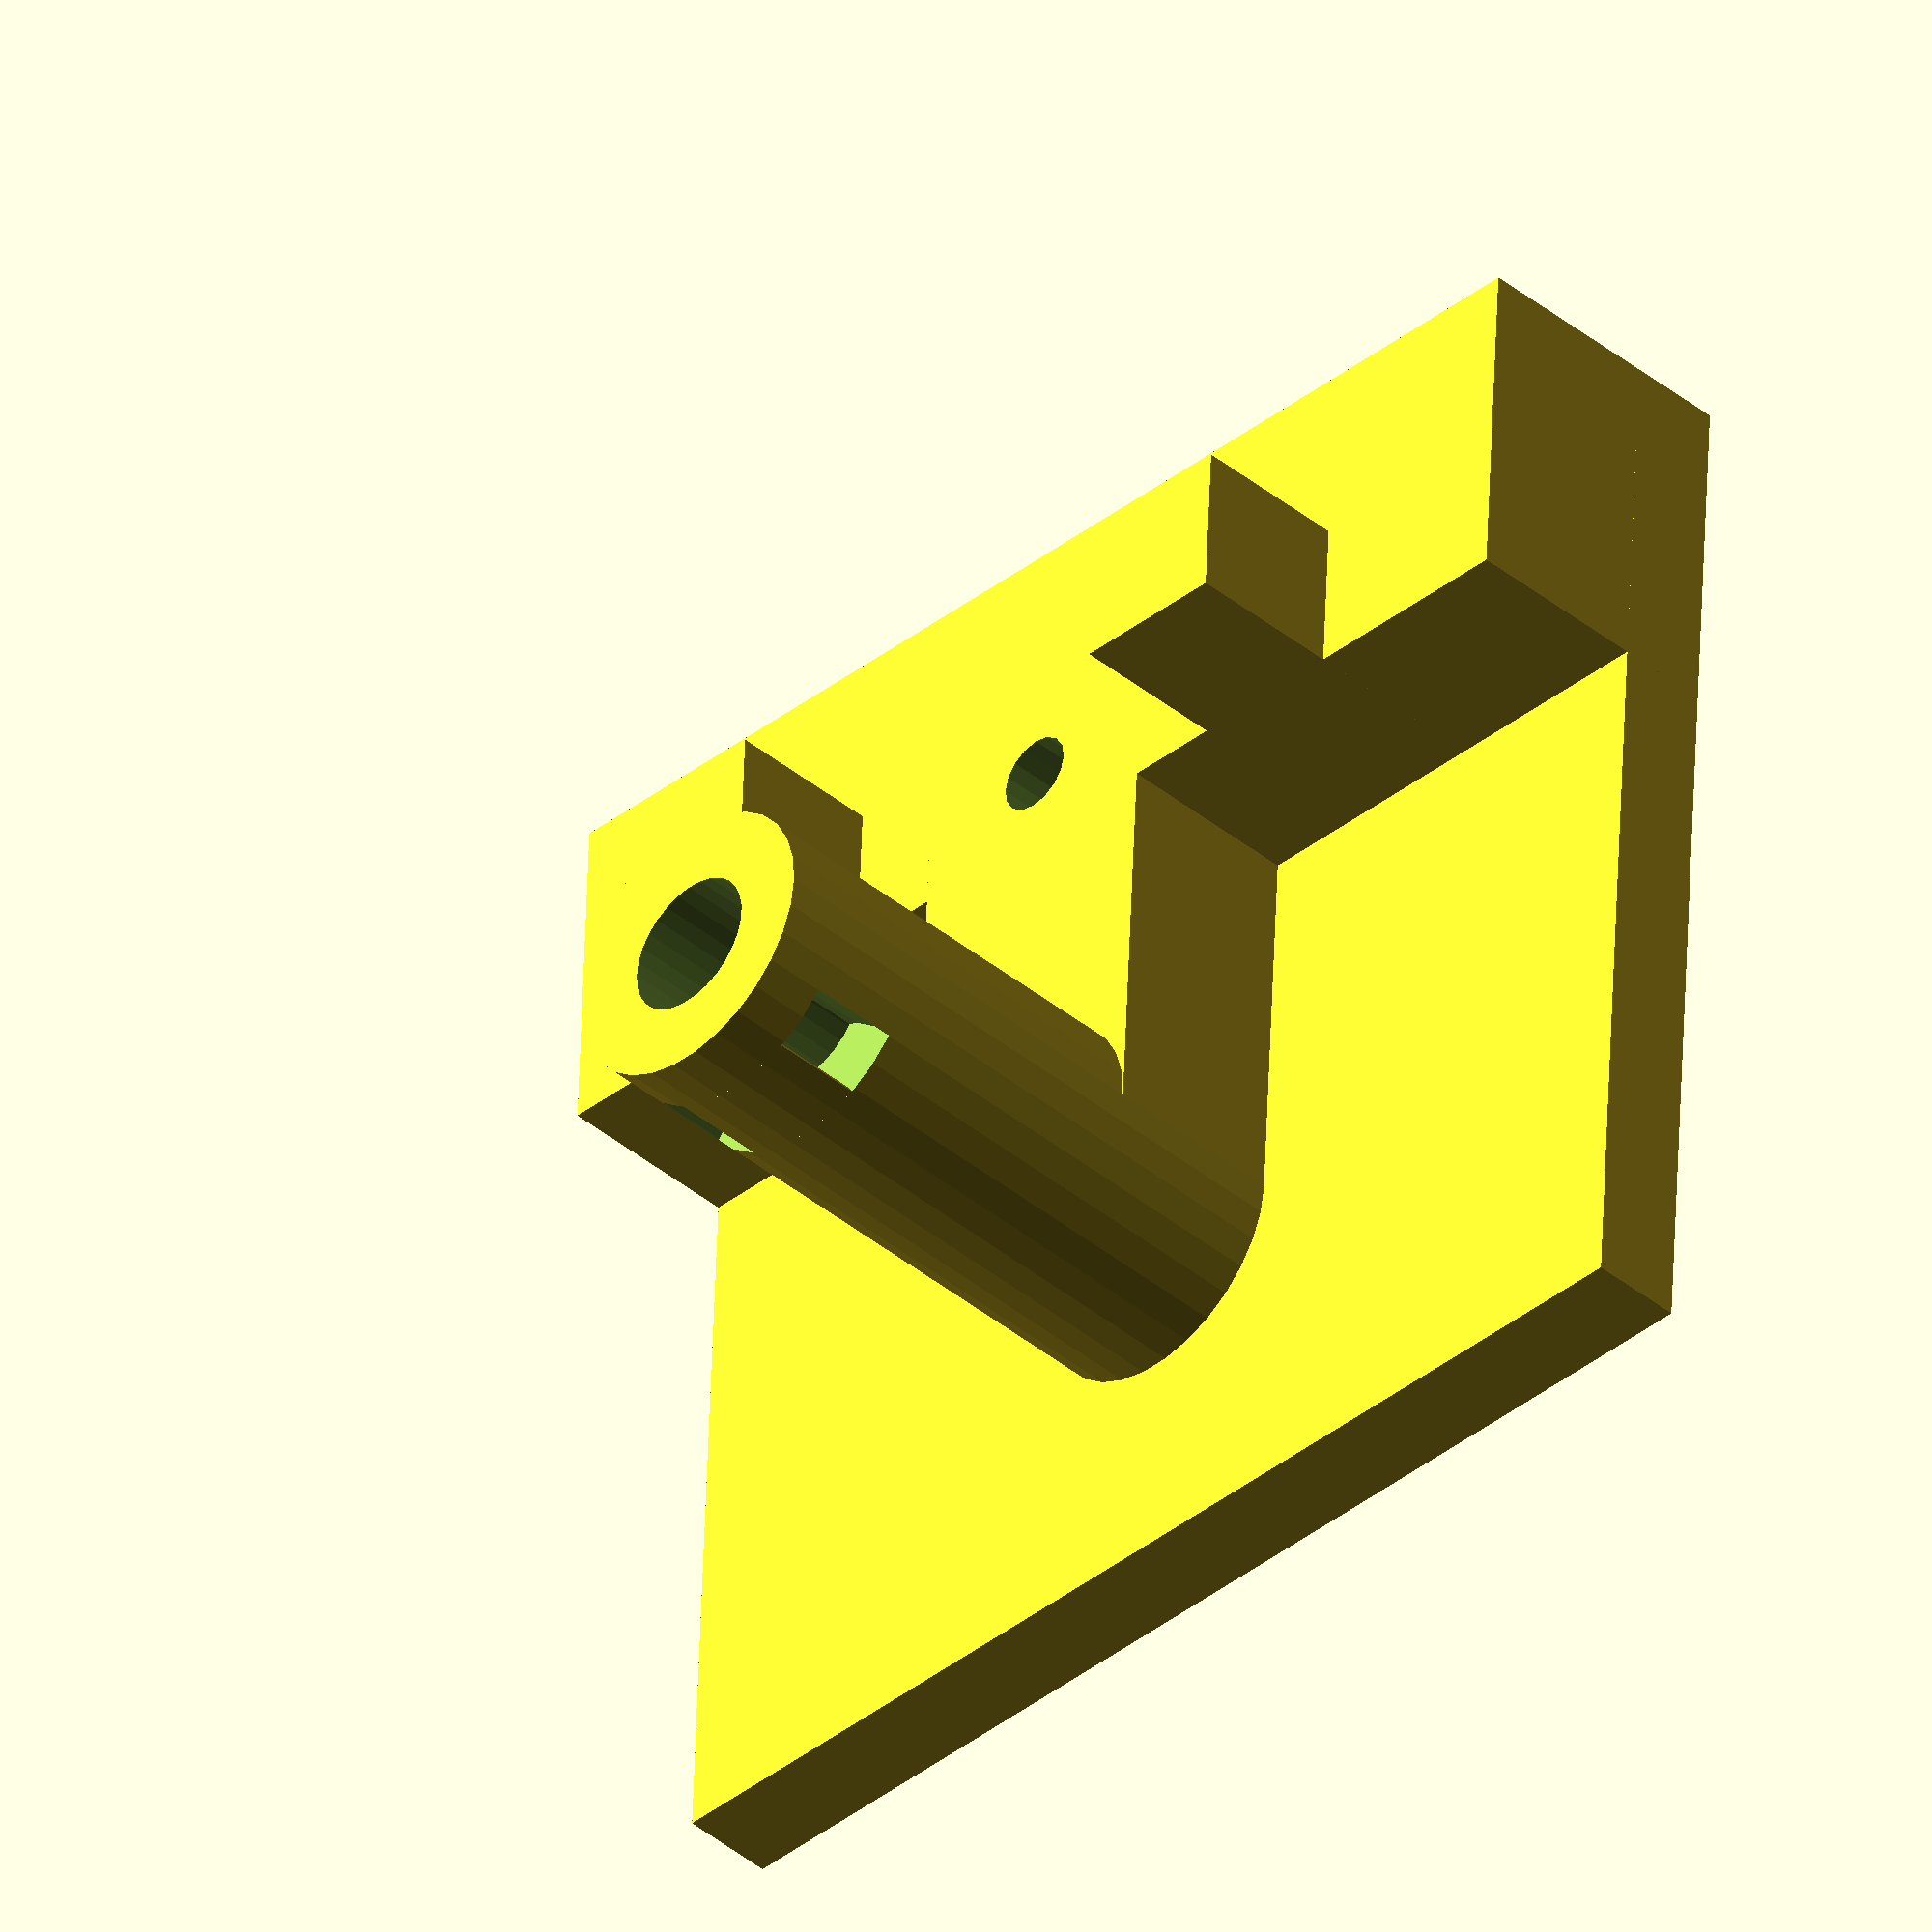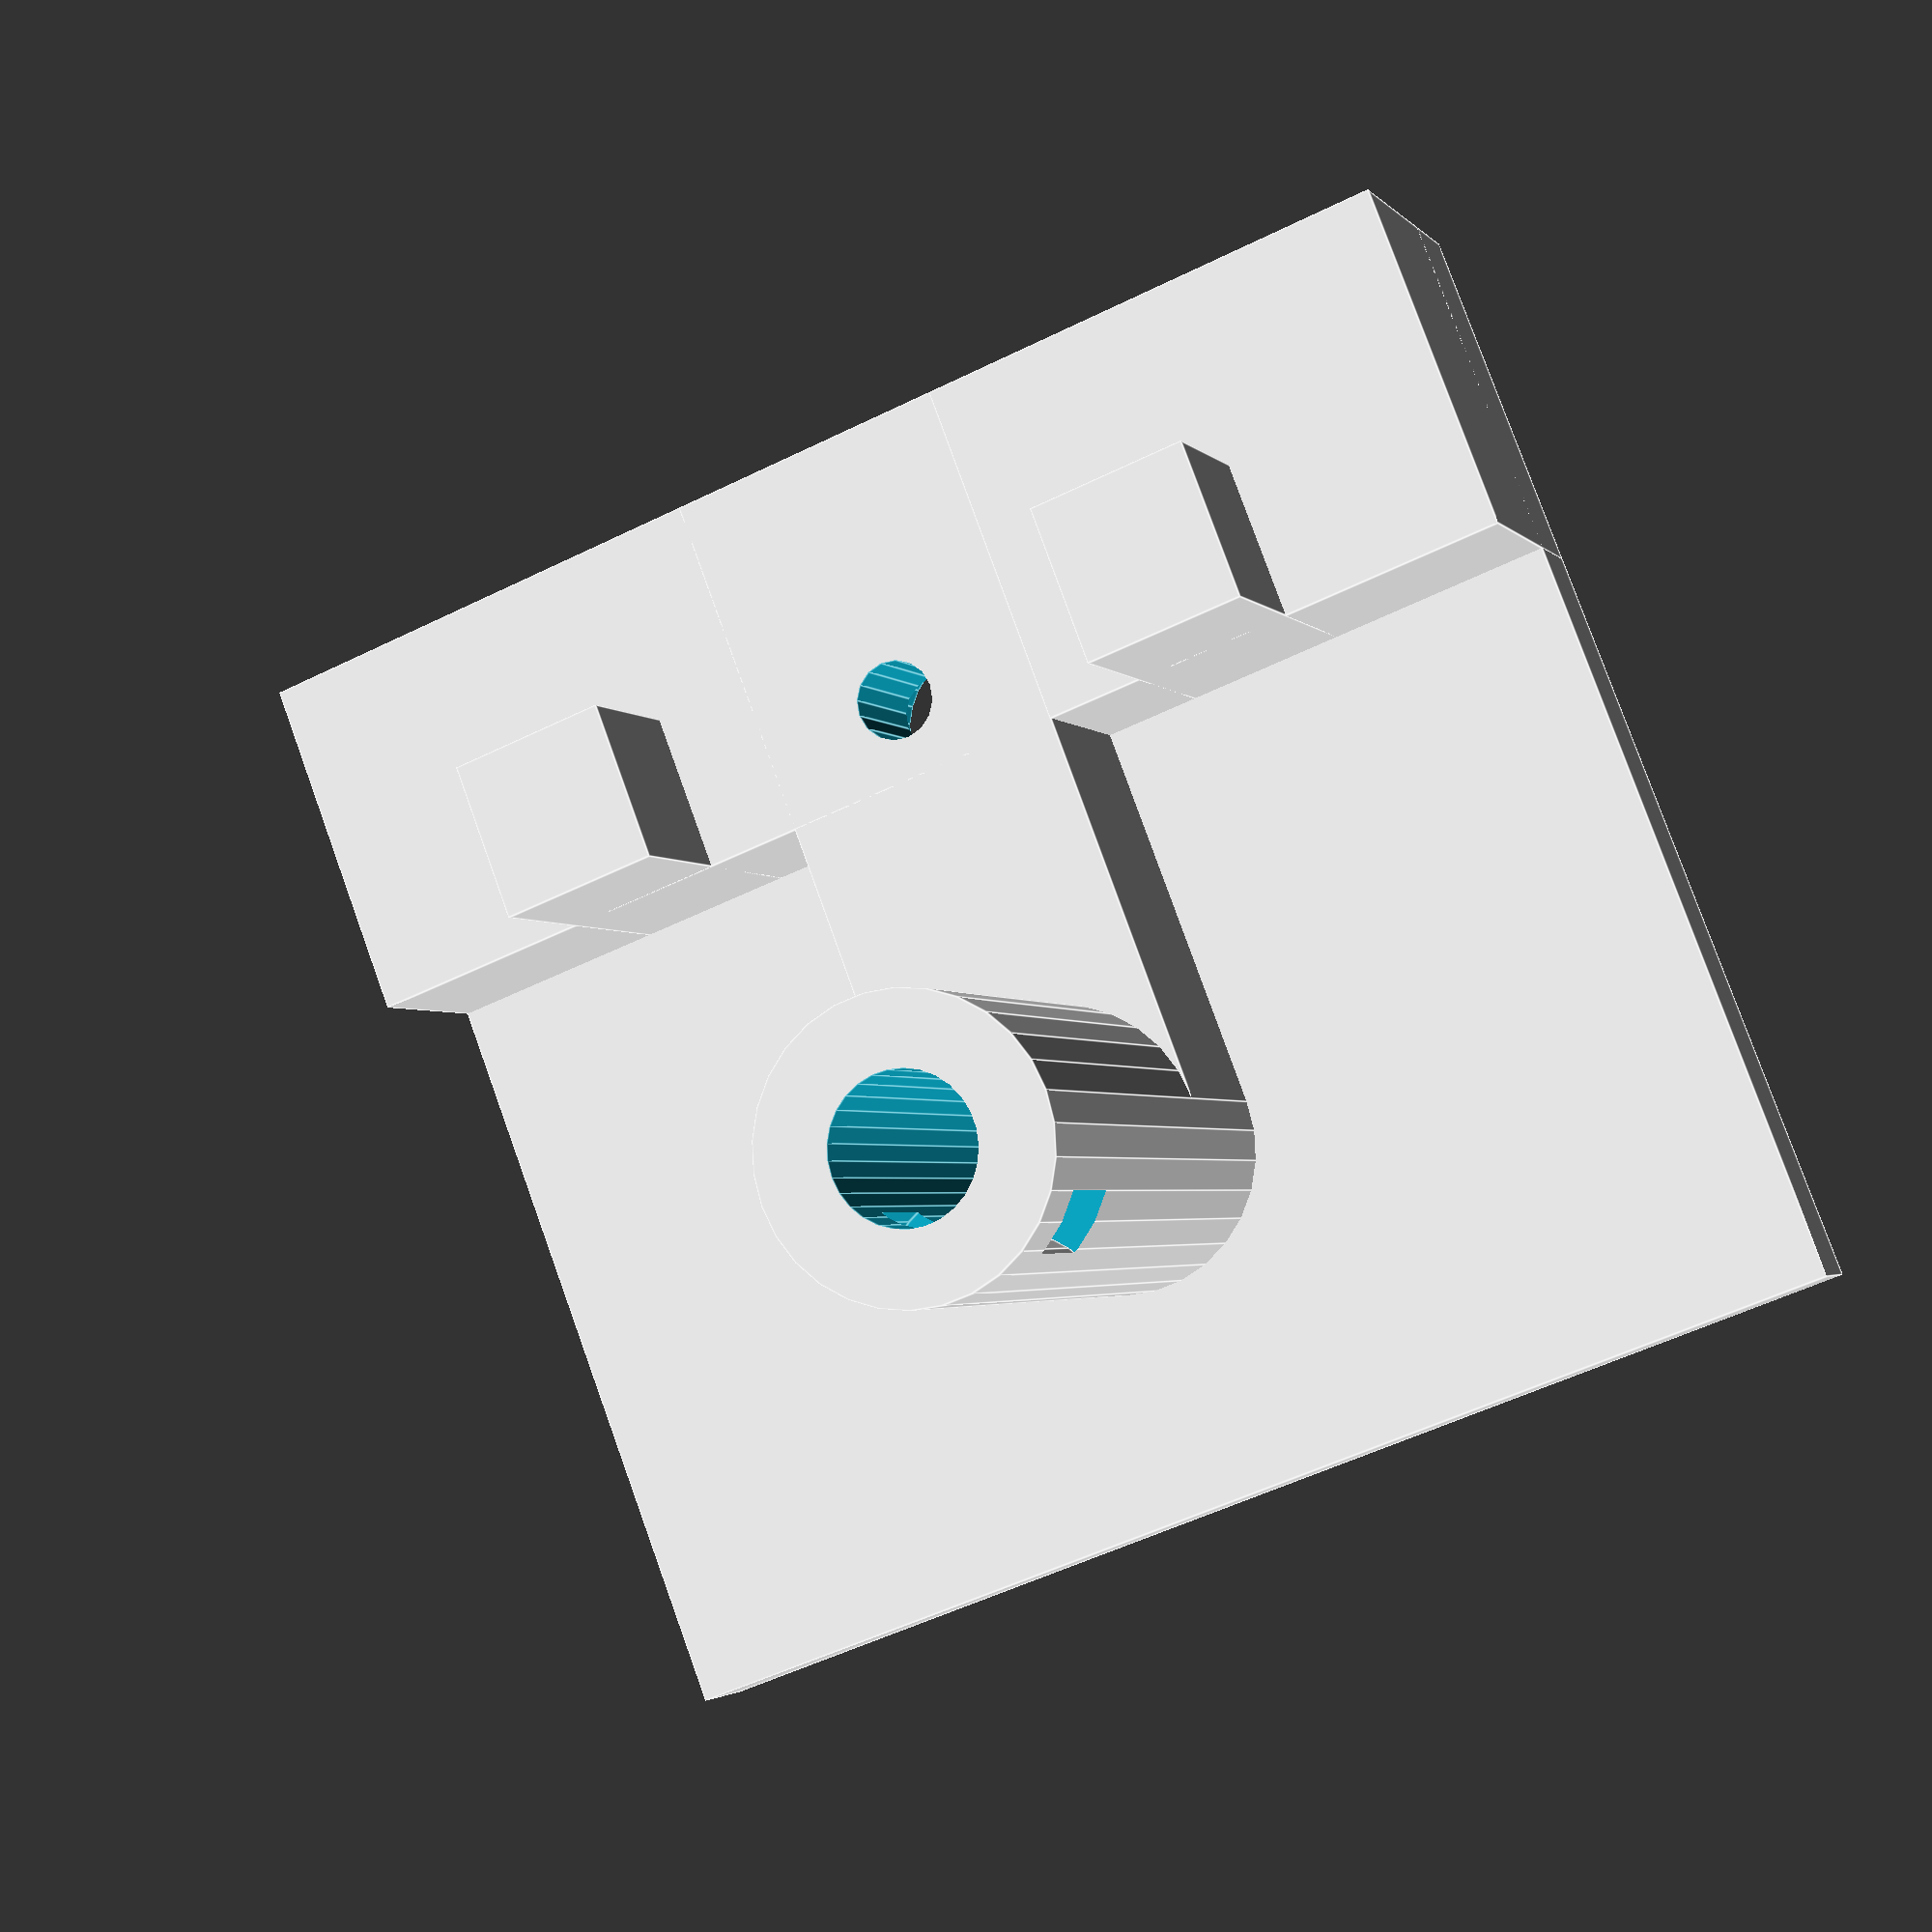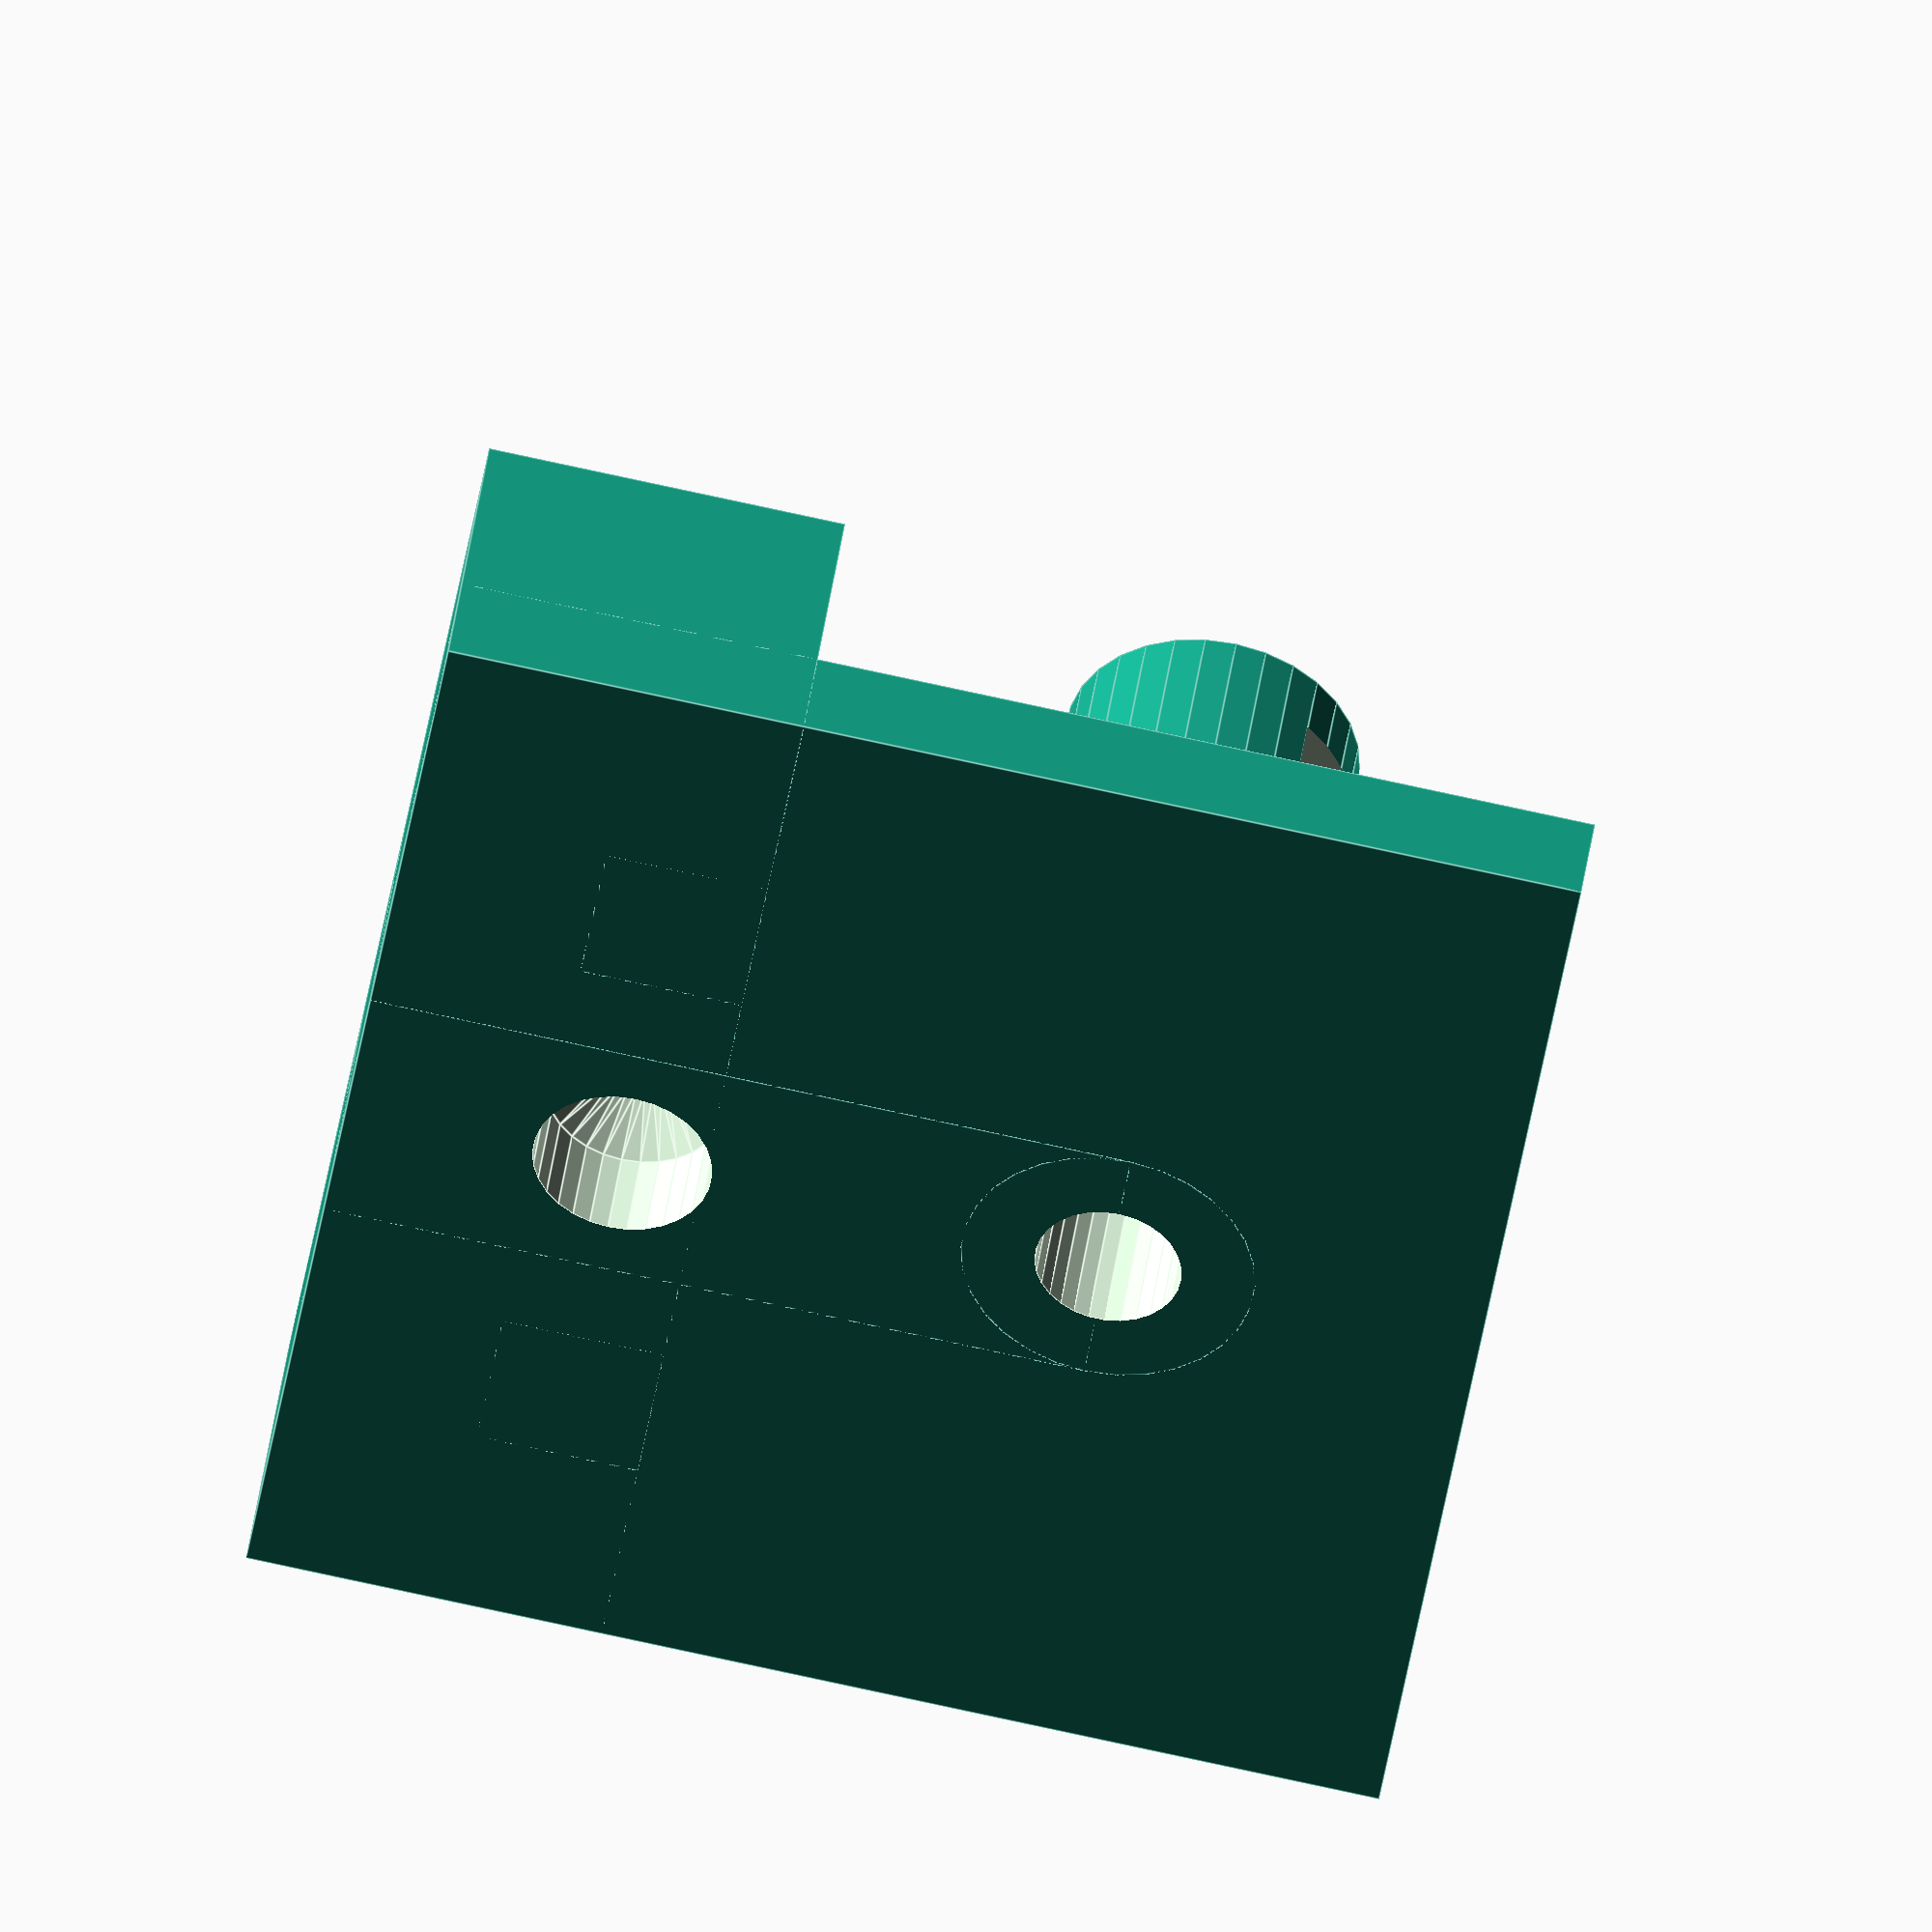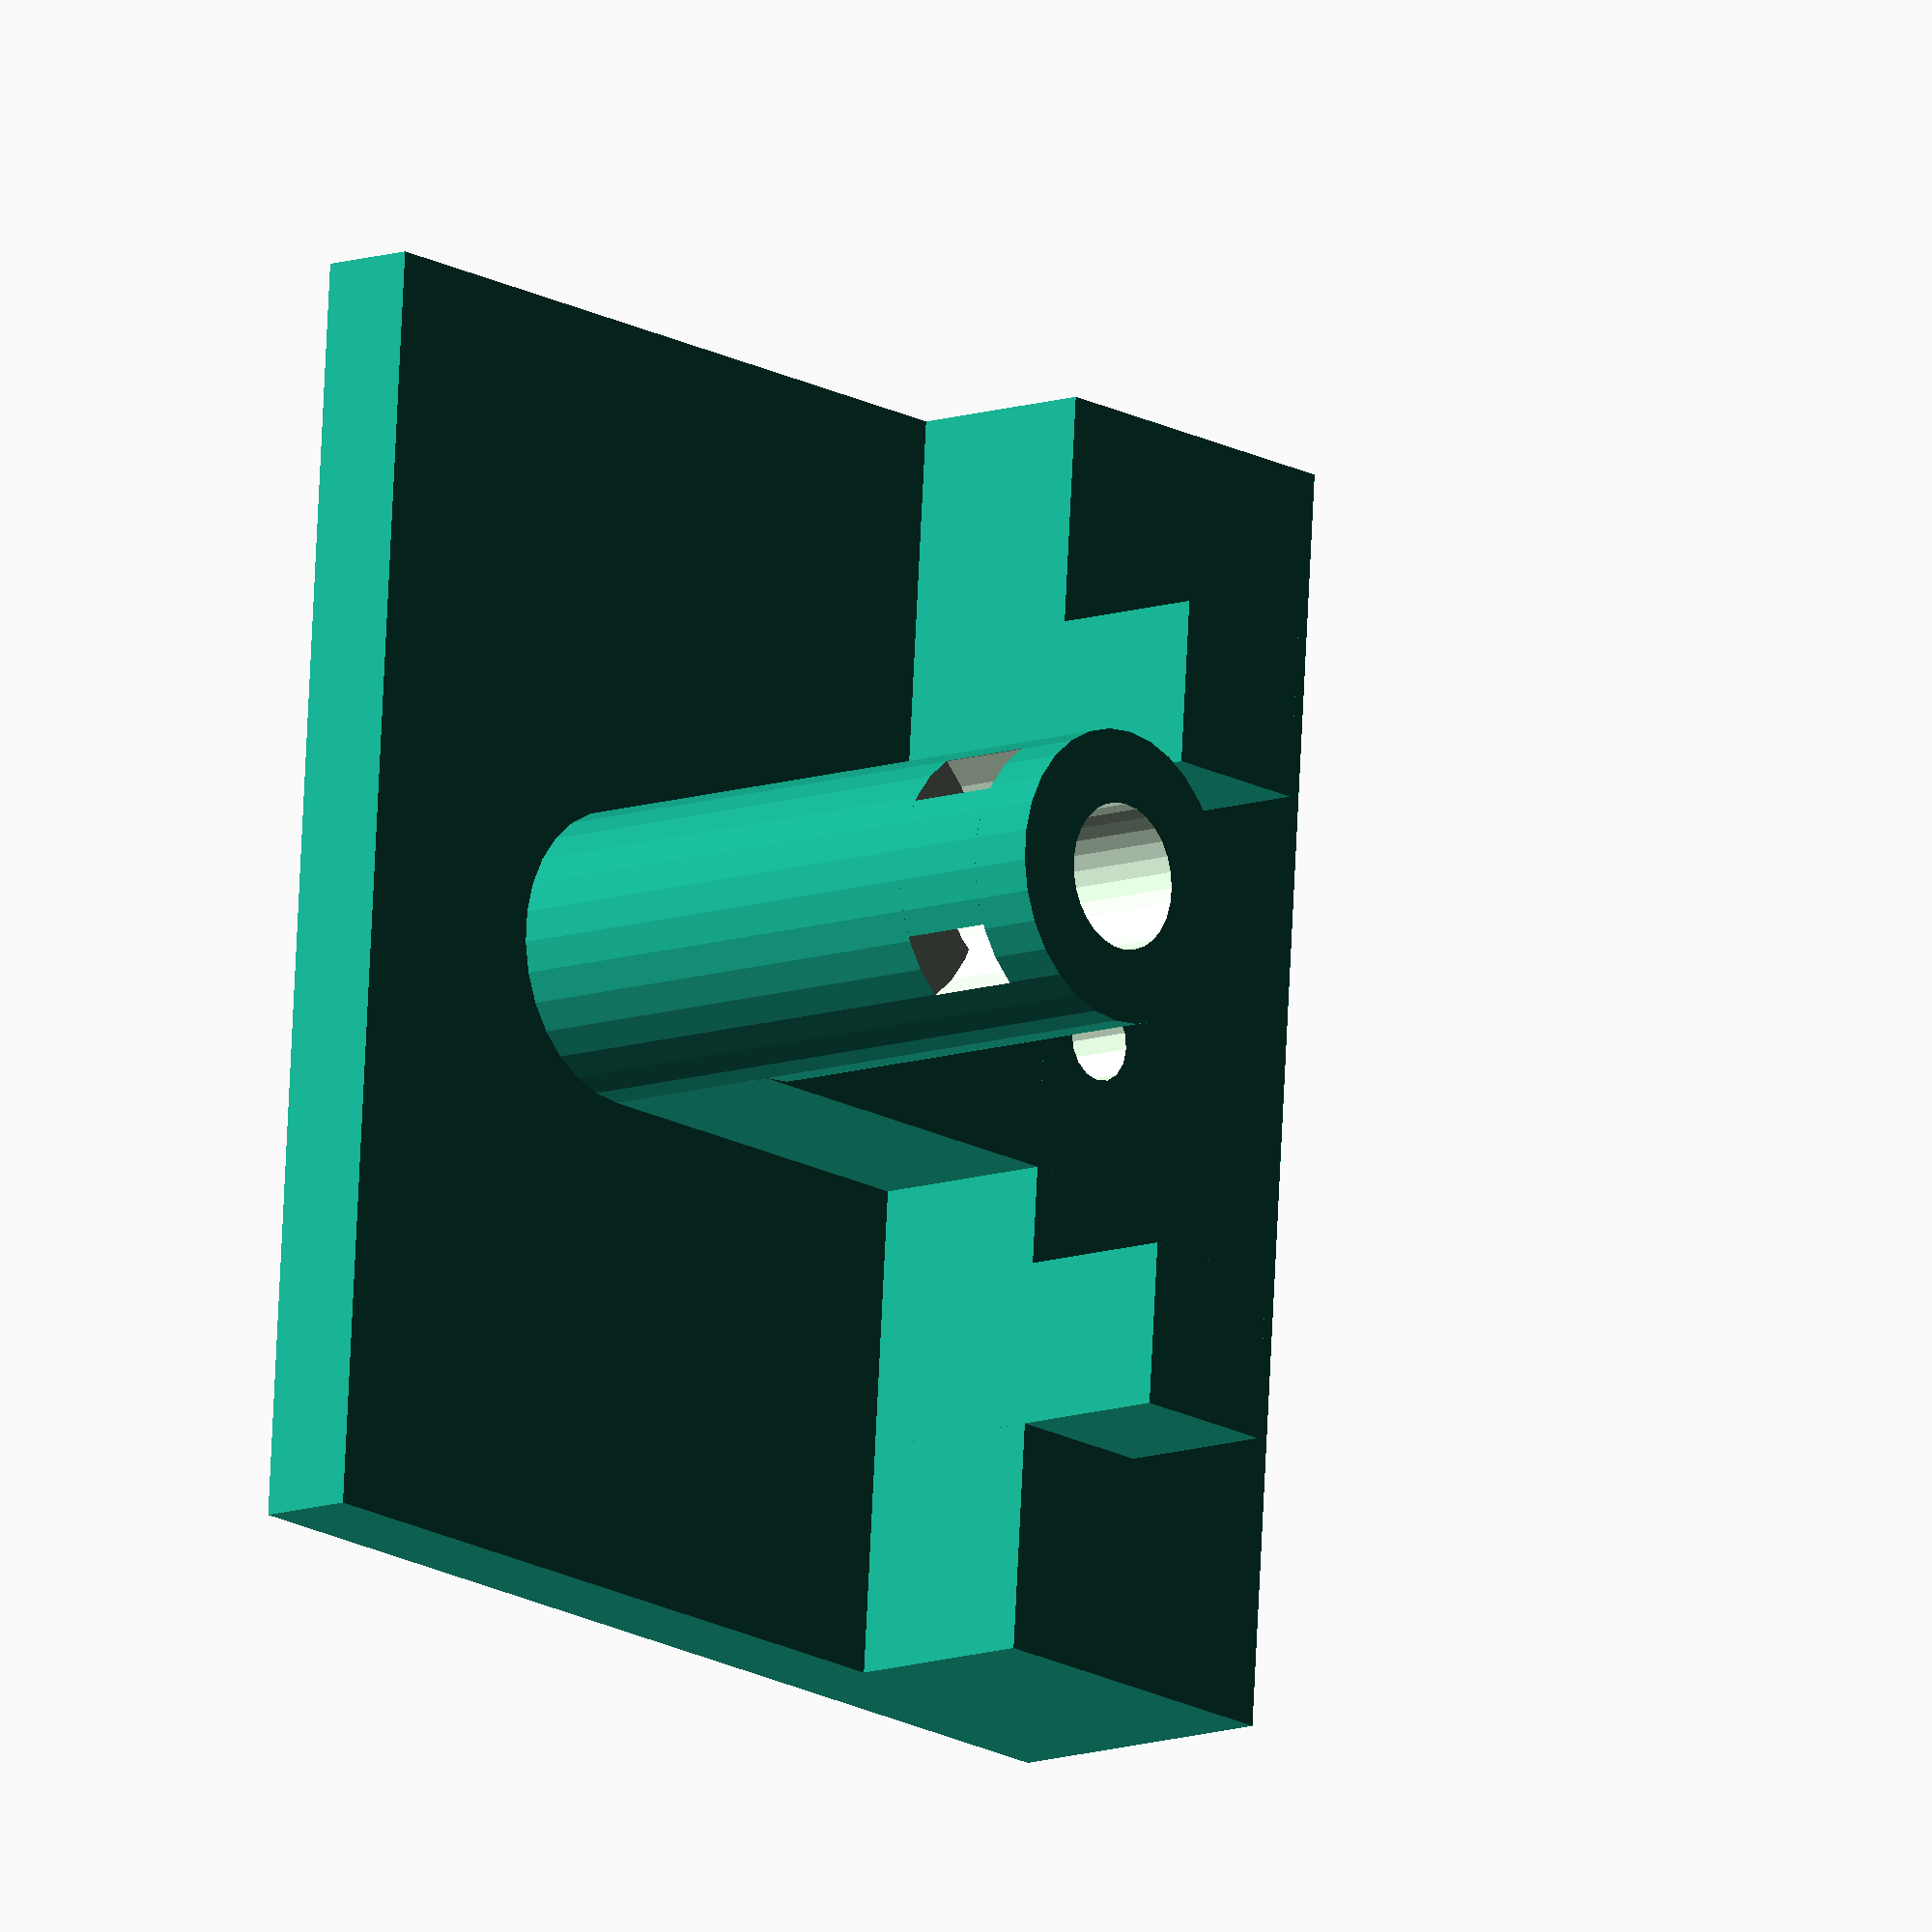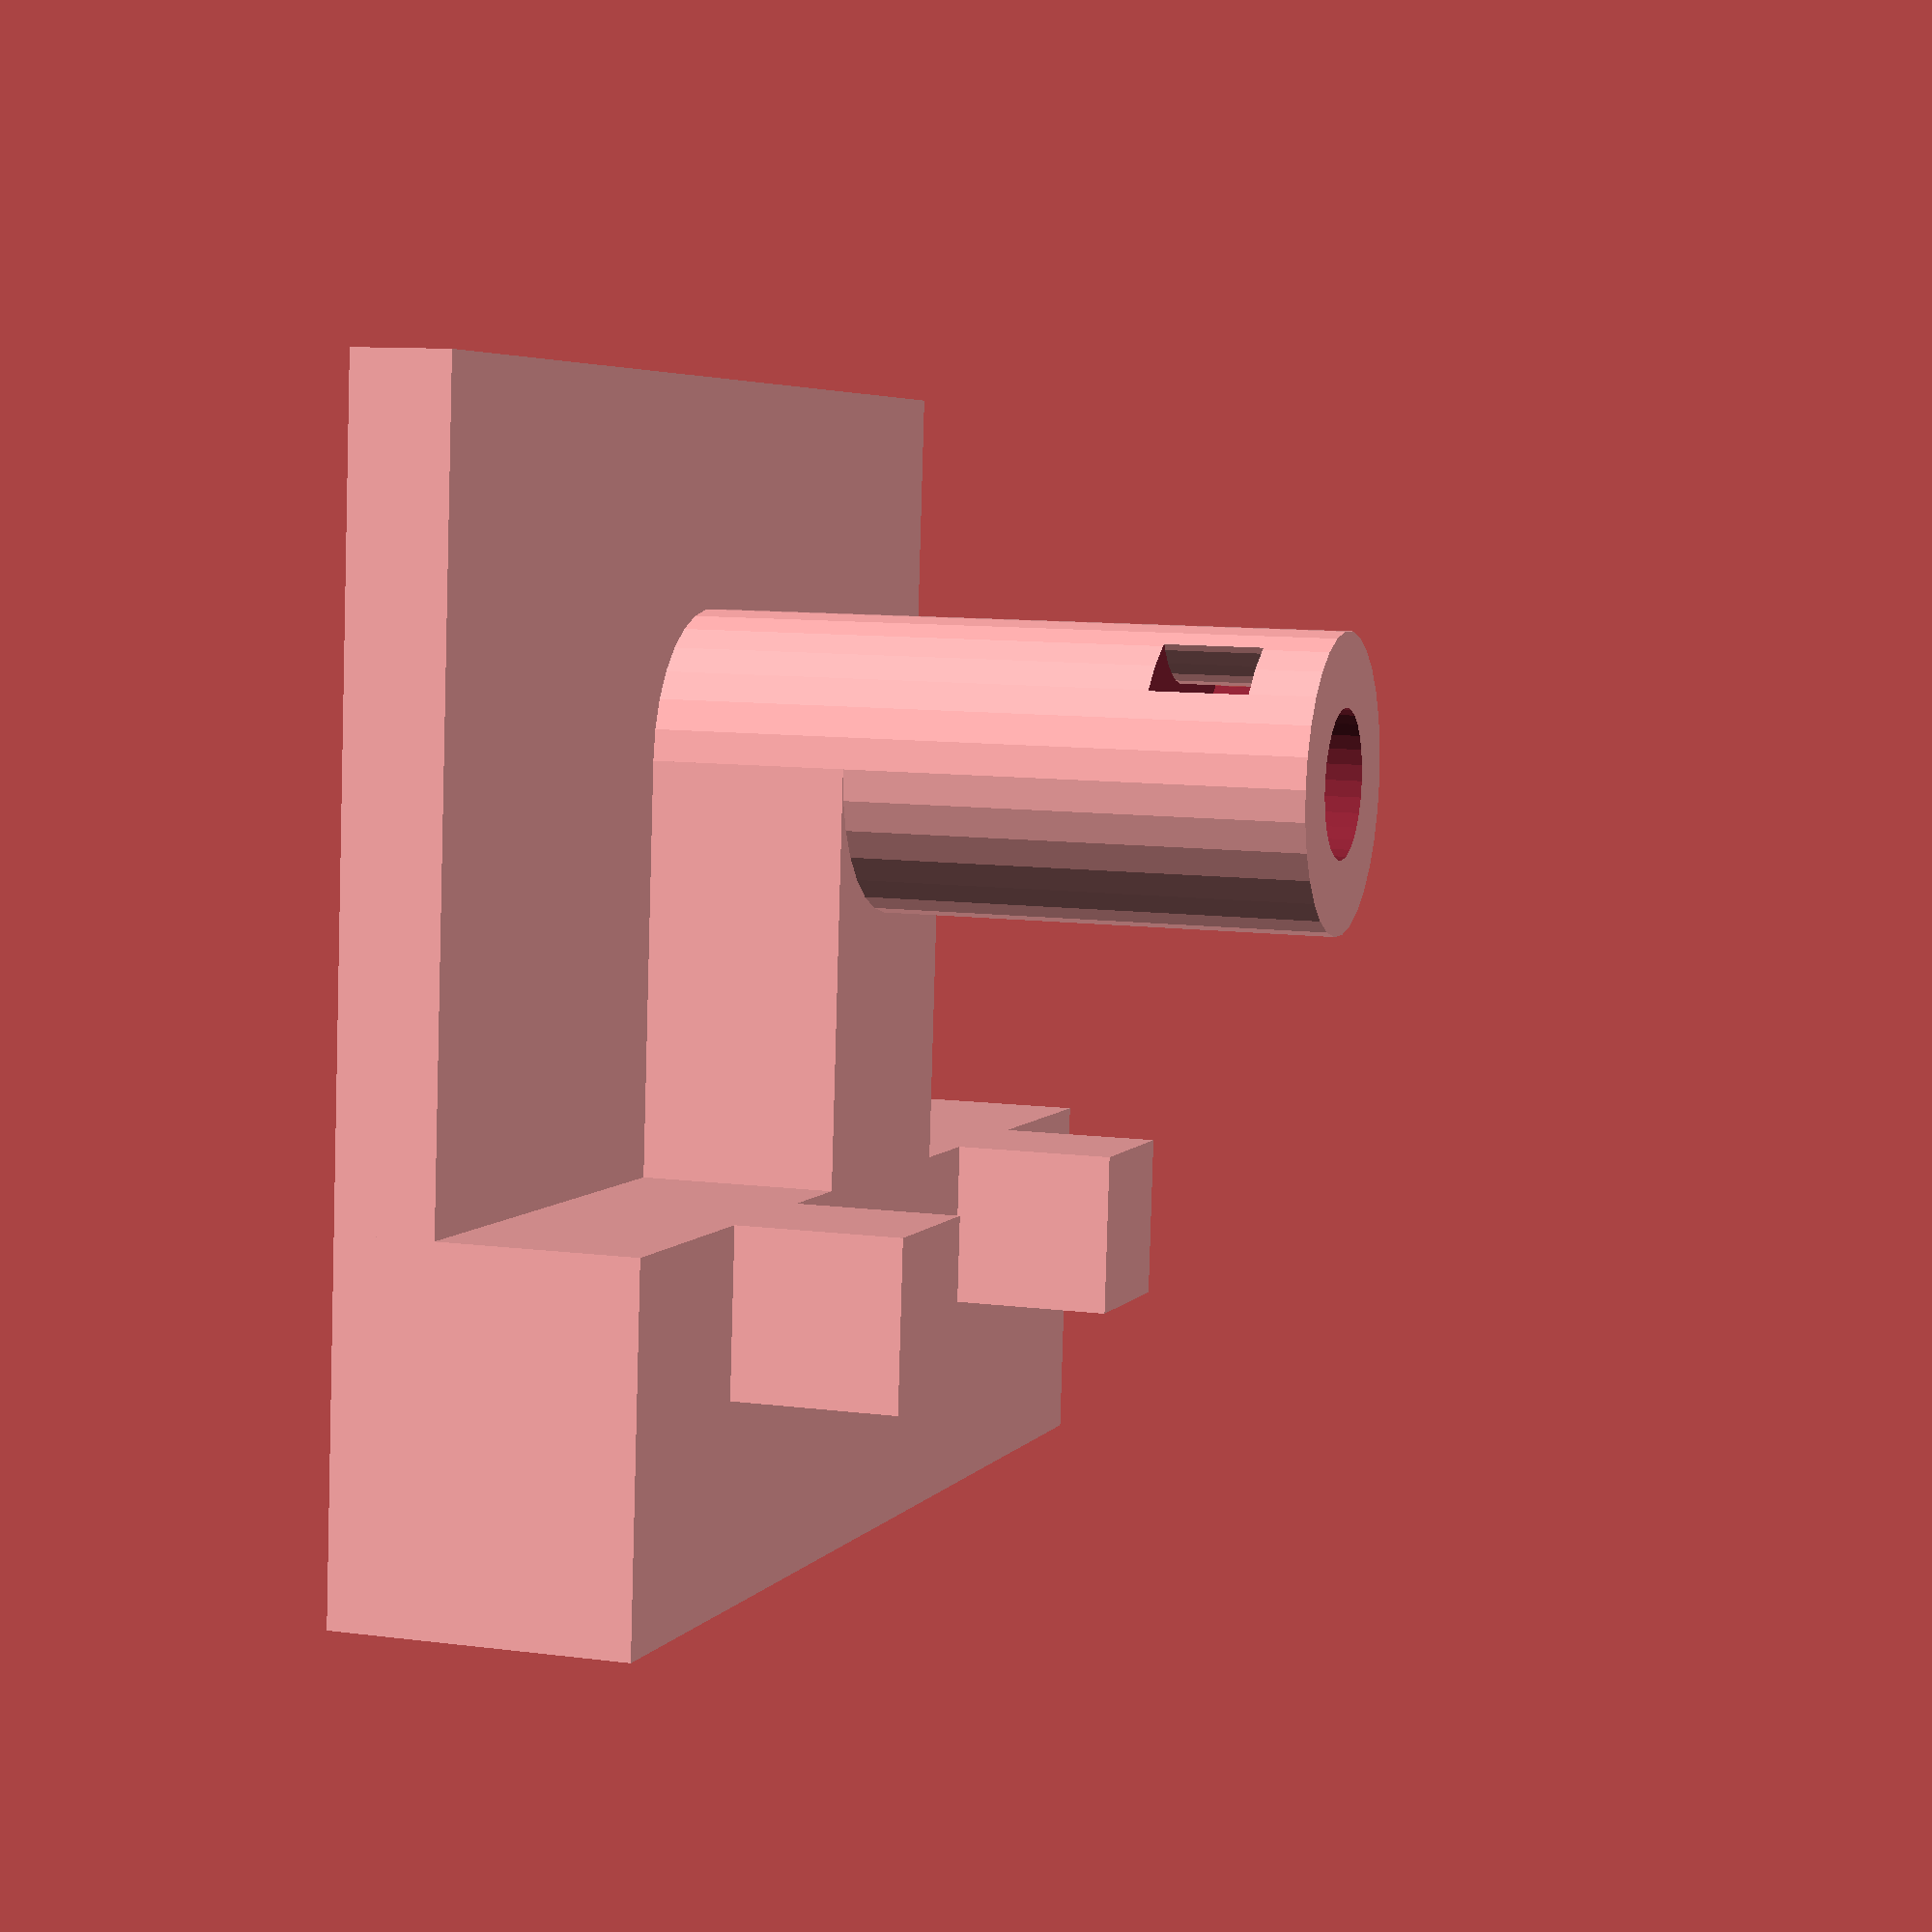
<openscad>
// Reverse bowden tube guide for rear panel
//
// Copyright (C) 2021  Kevin O'Connor <kevin@koconnor.net>
//
// This file may be distributed under the terms of the GNU GPLv3 license.

nut_space_width = 15;
insert_pillar_width = 5;
insert_pillar_length = 5;
insert_pillar_height = 5;
top_length = 6;
bottom_length = 8;
panel_height = 6;
panel_grip_height = 3;
panel_grip_length = 7;
tube_guide_dia = 9;
tube_guide_height = 20;
tube_dia = 4.5;
screw_dia = 2.5;
screw_head_dia = 5.5;
CUT = 0.01;
$fs = 0.5;

module tube_guide() {
    total_width = nut_space_width + 2*insert_pillar_width + 2*panel_grip_length;
    total_length = (top_length + insert_pillar_length + bottom_length
                    + tube_guide_dia + panel_grip_length);
    module panel_grip() {
        cube([total_width, total_length, panel_grip_height]);
    }
    module top_seal() {
        top_seal_length = top_length + insert_pillar_length;
        top_seal_height = panel_grip_height + panel_height;
        cube([total_width, top_seal_length, top_seal_height]);
    }
    module rail_guide_pillars() {
        pillar_x = (total_width - nut_space_width) / 2 - insert_pillar_width;
        height = panel_grip_height + panel_height + insert_pillar_height;
        translate([pillar_x, top_length, 0])
            cube([insert_pillar_width, insert_pillar_length, height]);
        pillar_x2 = pillar_x + nut_space_width + insert_pillar_width;
        translate([pillar_x2, top_length, 0])
            cube([insert_pillar_width, insert_pillar_length, height]);
    }
    tube_x = total_width/2;
    tube_y = top_length + insert_pillar_length + bottom_length + tube_guide_dia/2;
    tube_height = panel_grip_height + tube_guide_height;
    module tube_guide() {
        // tube guide
        translate([tube_x, tube_y, 0])
            cylinder(d=tube_guide_dia, h=tube_height);
        // connect tube guide
        translate([(total_width - tube_guide_dia)/2, 0, 0])
            cube([tube_guide_dia, tube_y, panel_grip_height + panel_height]);
    }

    module tubecut() {
        translate([tube_x, tube_y, -CUT])
            cylinder(d=tube_dia, h=tube_height+2*CUT);
    }

    module screwcut() {
        x = total_width / 2;
        y = top_length + insert_pillar_length/2;
        top_seal_height = panel_grip_height + panel_height;
        translate([x, y, -CUT])
            cylinder(d=screw_dia, h=top_seal_height+2*CUT);
        bury = 3;
        translate([x, y, -CUT])
            cylinder(d=screw_head_dia, h=bury+CUT);
        translate([x, y, bury-CUT])
            cylinder(d1=screw_head_dia, d2=screw_dia, h=1.5+CUT);
    }

    module ziptiecut() {
        tie_length = 2;
        tie_height = 3;
        tie_dia = 5;
        tie_y = tube_y + (tie_dia + tube_dia)/2 + .5;
        tie_z_offset = 2;
        tie_z = tube_height - tie_z_offset - tie_height;
        translate([total_width/2, tie_y, tie_z])
            difference() {
               cylinder(h=tie_height, d=tie_dia + 2*tie_length);
                cylinder(h=tie_height, d=tie_dia);
            }
    }

    difference() {
        union() {
            panel_grip();
            top_seal();
            rail_guide_pillars();
            tube_guide();
        }
        tubecut();
        screwcut();
        ziptiecut();
    }
}

//
// Object selection
//

tube_guide();

</openscad>
<views>
elev=221.1 azim=2.7 roll=134.8 proj=o view=wireframe
elev=2.6 azim=159.0 roll=19.3 proj=p view=edges
elev=316.6 azim=260.9 roll=187.9 proj=o view=edges
elev=190.9 azim=94.2 roll=228.9 proj=o view=solid
elev=349.9 azim=5.3 roll=288.4 proj=p view=solid
</views>
